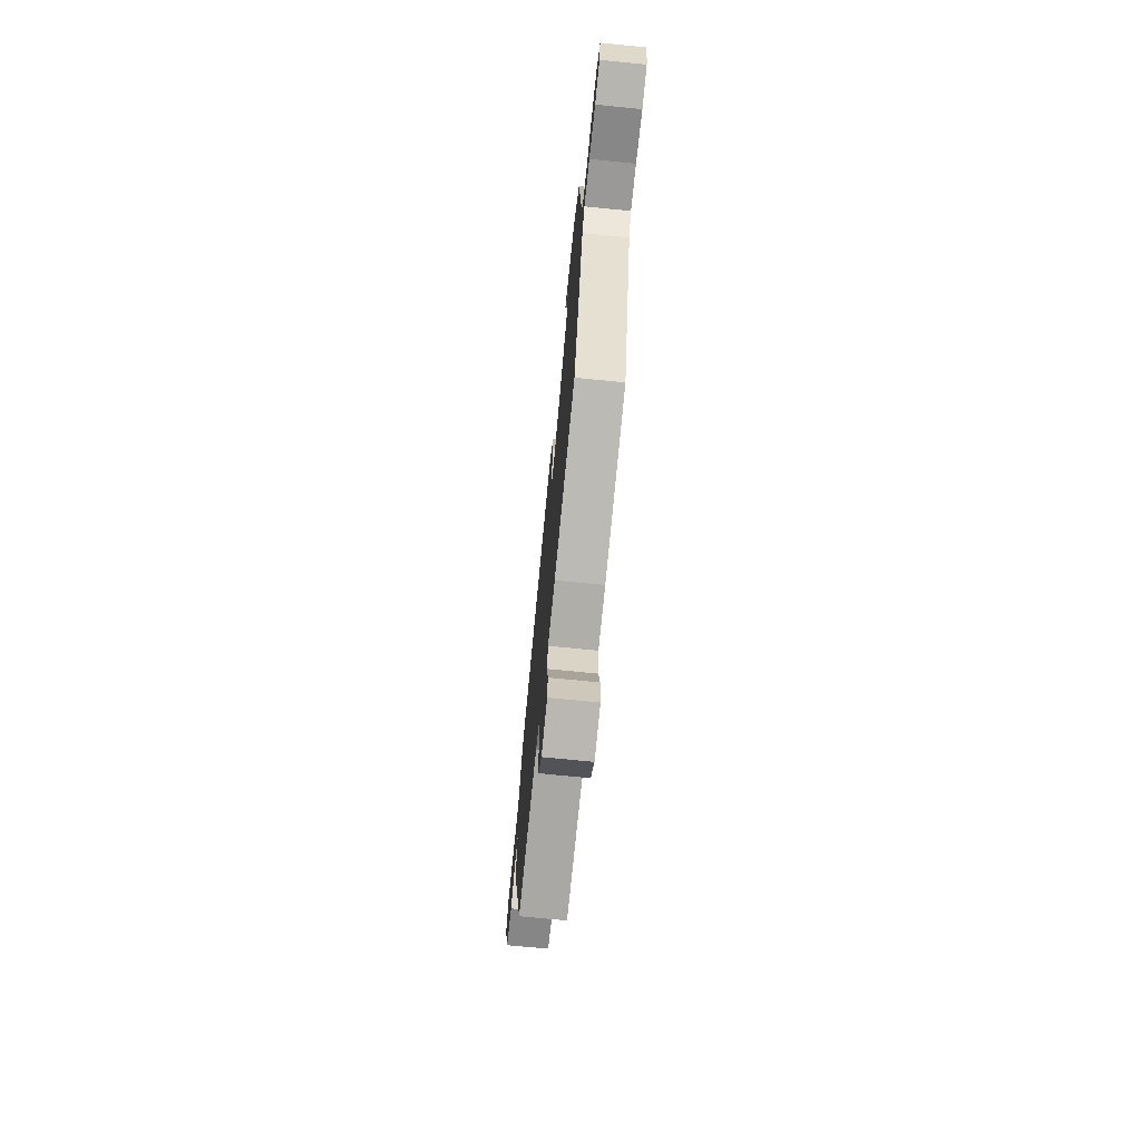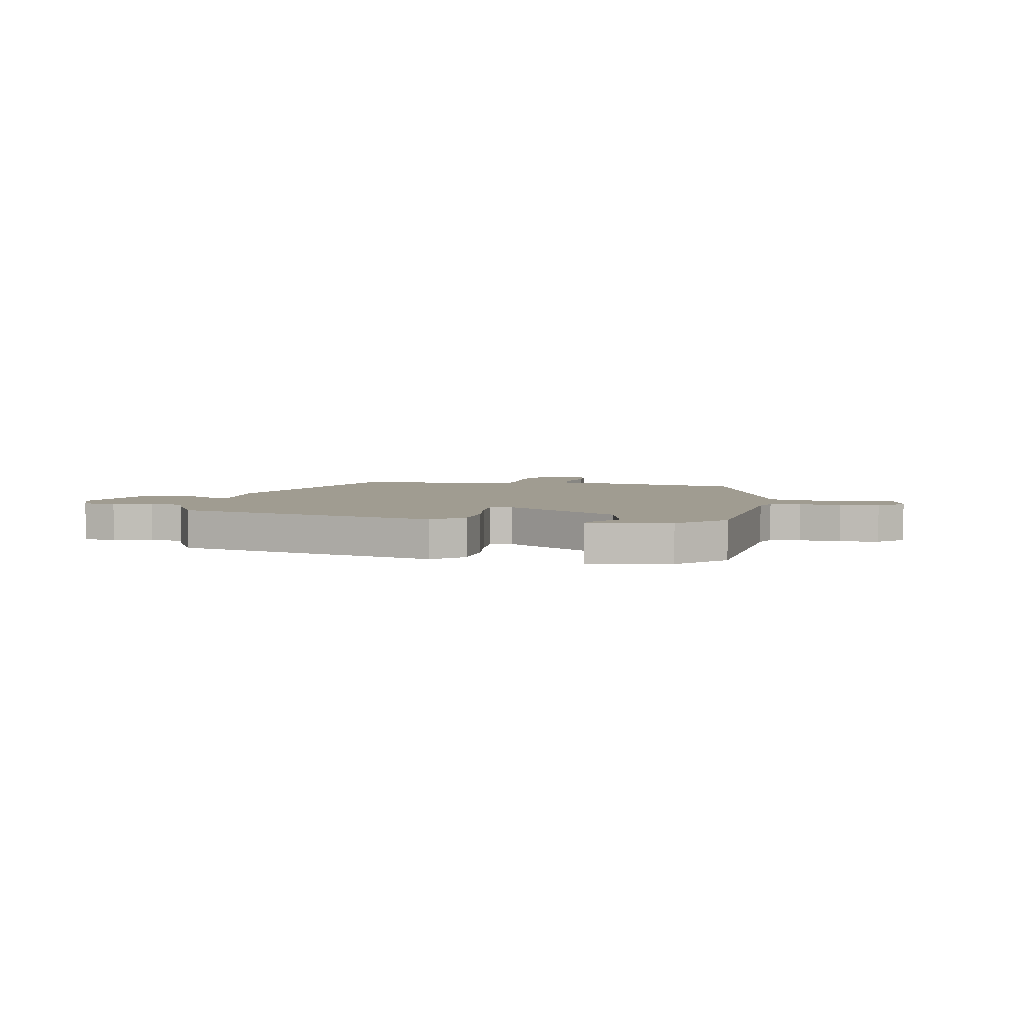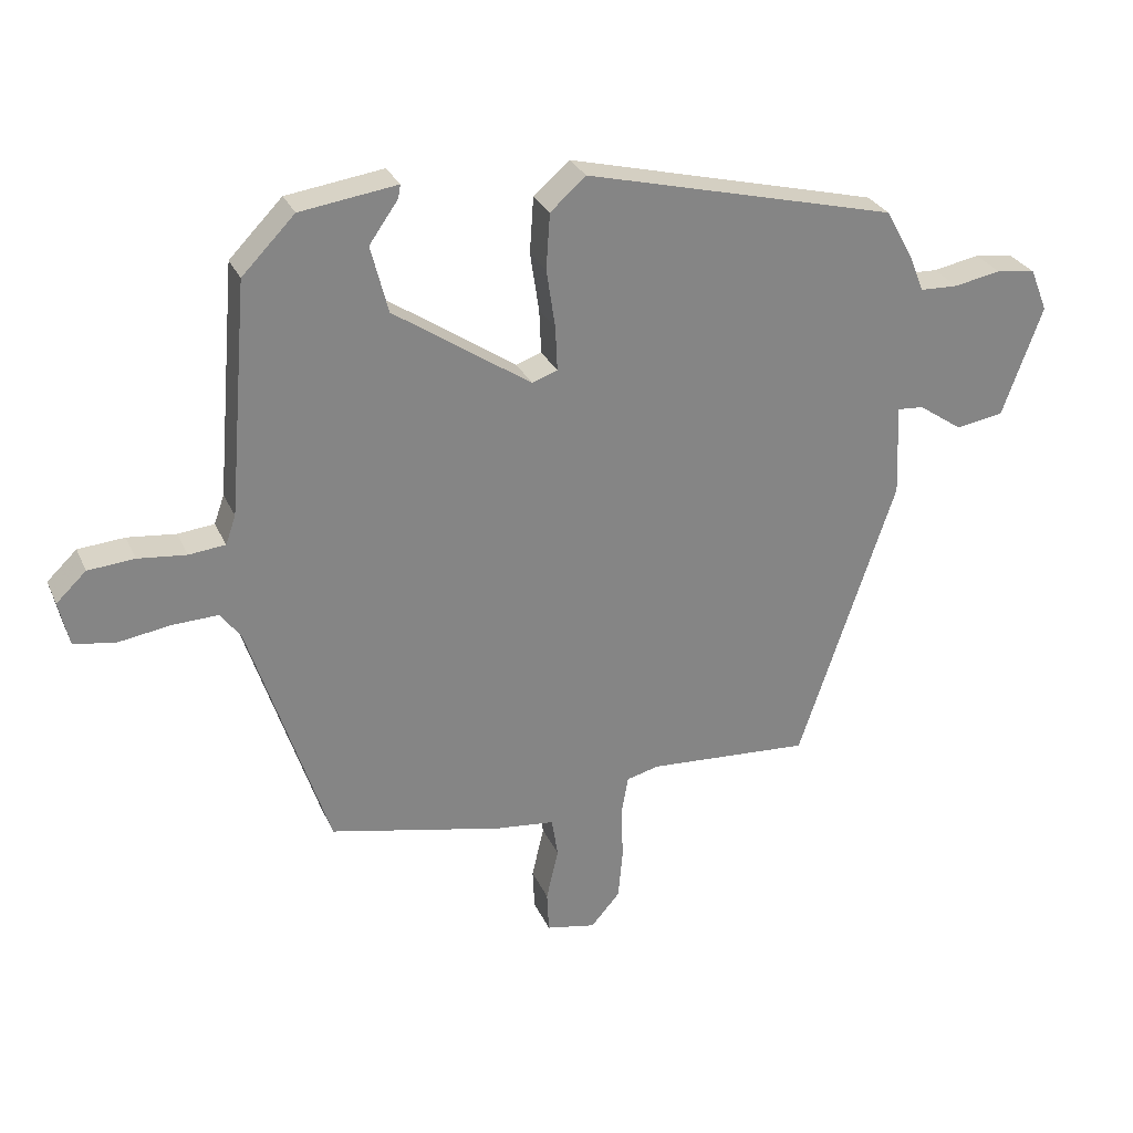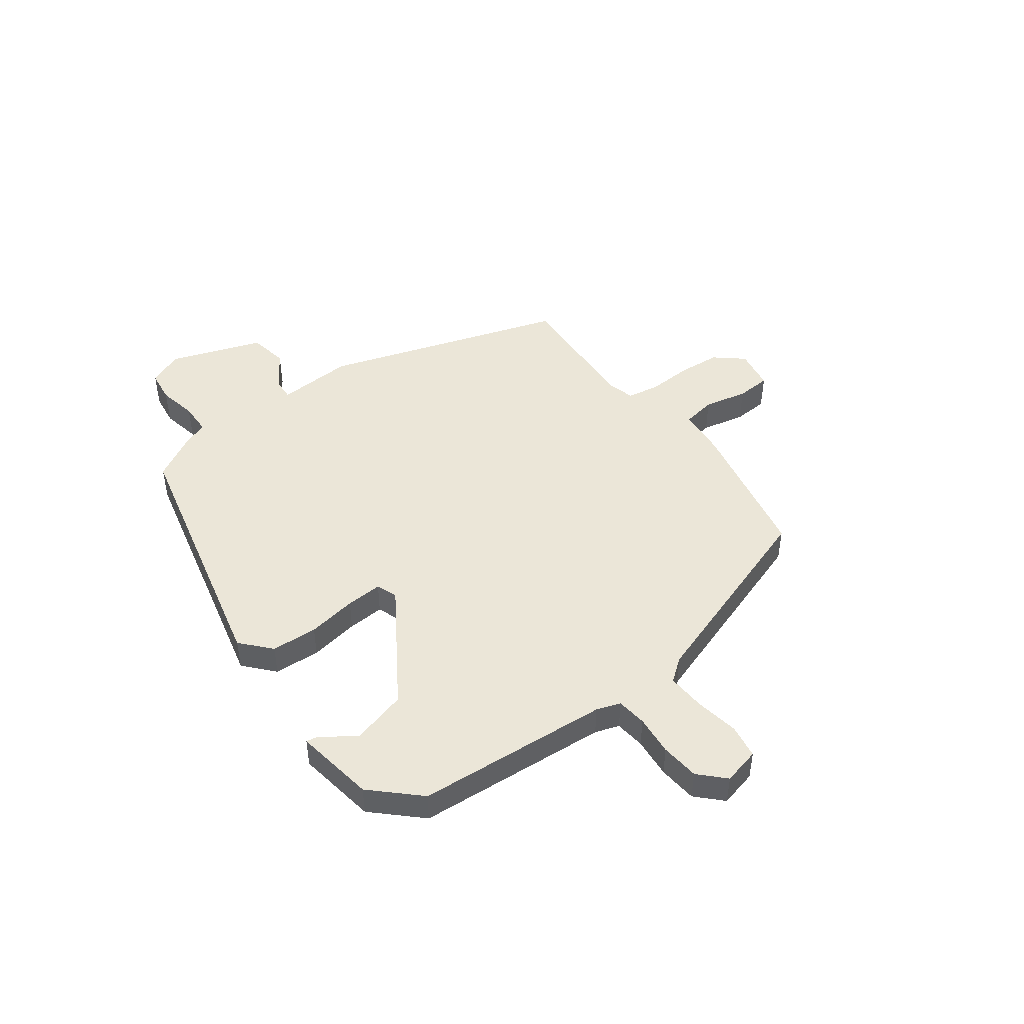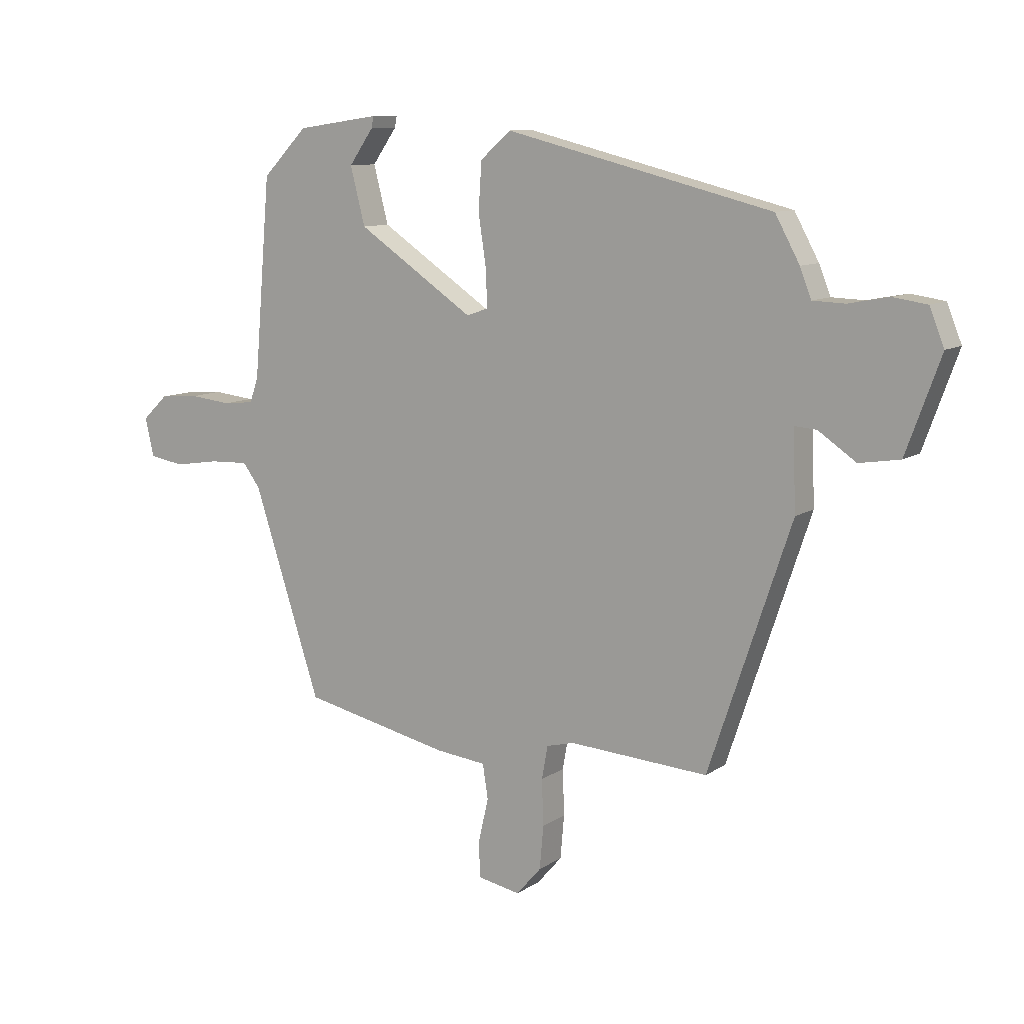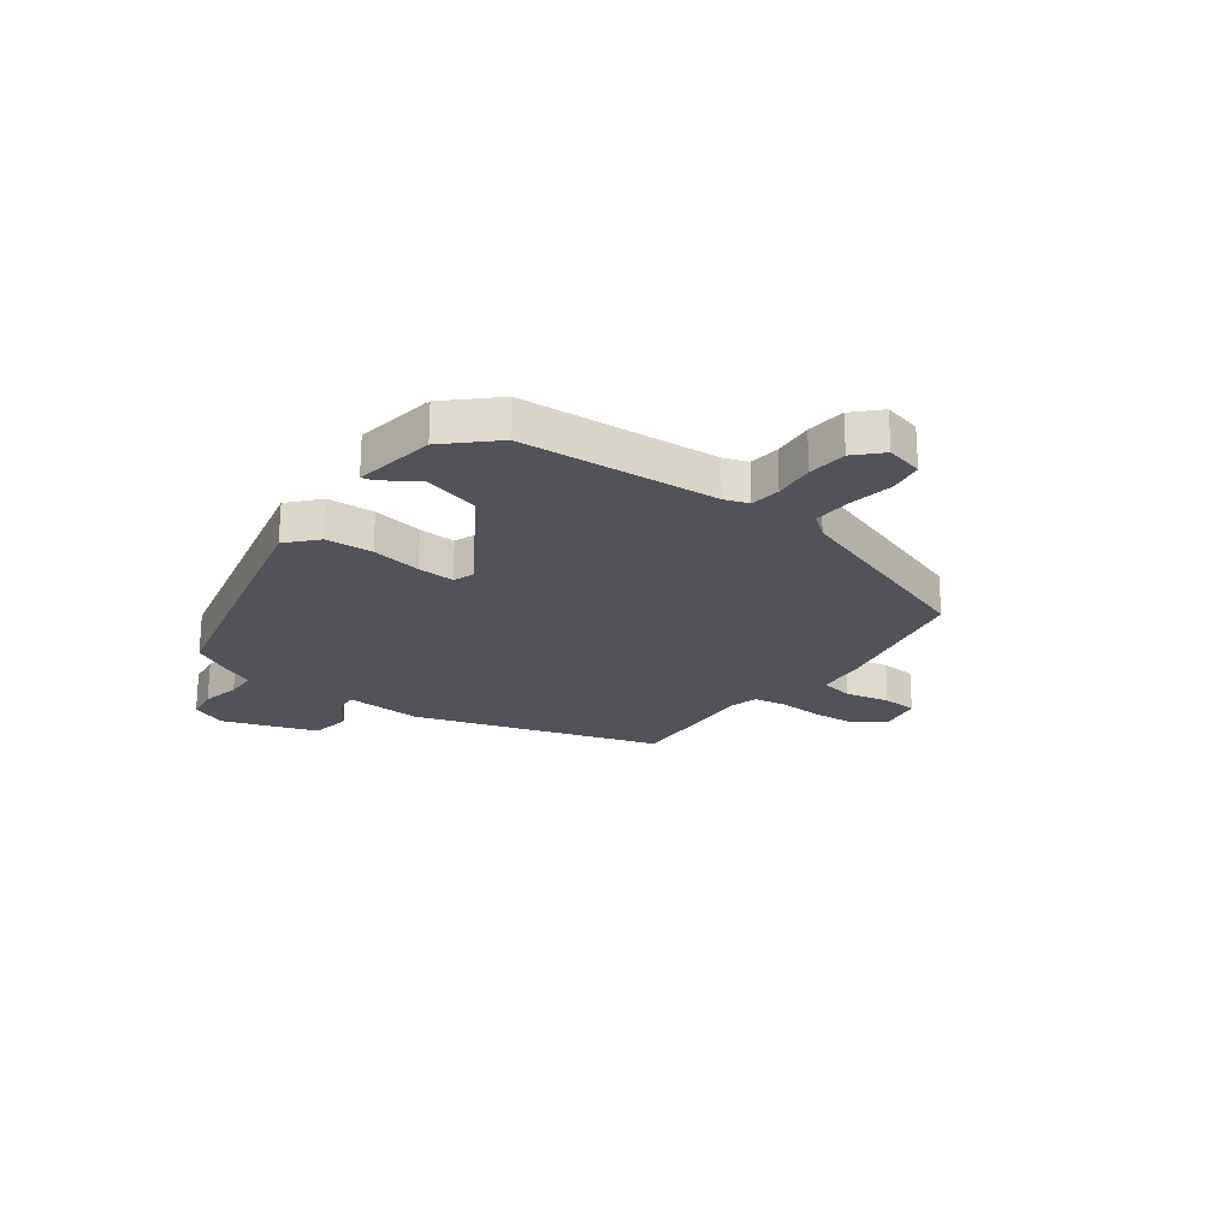
<metadata>
{"format":"obj","ext":"obj","renderer":"f3d","projection":"perspective","resolution":1024,"background":"white","views":[{"elev":-71.3,"azim":84.3,"up":"+Z"},{"elev":4.3,"azim":11.3,"up":"+Y"},{"elev":28.4,"azim":159.5,"up":"+Z"},{"elev":46.6,"azim":52.8,"up":"+Y"},{"elev":10.3,"azim":-147.7,"up":"+Z"},{"elev":-22.6,"azim":52.7,"up":"+Y"}]}
</metadata>
<code>
v 0.41 0.07 -0.488
v 0.137 0.07 -0.547
v 0.044 0.07 -0.557
v 0.034 0.07 -0.62
v 0.053 0.07 -0.702
v 0.05 0.07 -0.767
v -0.028 0.07 -0.782
v -0.074 0.07 -0.729
v -0.081 0.07 -0.649
v -0.078 0.07 -0.565
v -0.089 0.07 -0.504
v -0.14 0.07 -0.491
v -0.396 0.07 -0.507
v -0.548 0.07 -0.056
v -0.542 0.07 0.088
v -0.583 0.07 0.085
v -0.652 0.07 0.038
v -0.727 0.07 0.05
v -0.79 0.07 0.223
v -0.763 0.07 0.29
v -0.701 0.07 0.299
v -0.628 0.07 0.285
v -0.568 0.07 0.287
v -0.547 0.07 0.34
v -0.502 0.07 0.422
v -0.012 0.07 0.543
v 0.044 0.07 0.494
v 0.05 0.07 0.407
v 0.036 0.07 0.314
v 0.033 0.07 0.245
v 0.073 0.07 0.231
v 0.288 0.07 0.375
v 0.315 0.07 0.48
v 0.27 0.07 0.544
v 0.266 0.07 0.565
v 0.418 0.07 0.543
v 0.501 0.07 0.458
v 0.532 0.07 0.093
v 0.548 0.07 0.048
v 0.605 0.07 0.042
v 0.681 0.07 0.05
v 0.754 0.07 0.044
v 0.801 0.07 -0.001
v 0.785 0.07 -0.071
v 0.721 0.07 -0.082
v 0.638 0.07 -0.069
v 0.566 0.07 -0.066
v 0.534 0.07 -0.109
v 0.41 0 -0.488
v 0.137 0 -0.547
v 0.044 0 -0.557
v 0.034 0 -0.62
v 0.053 0 -0.702
v 0.05 0 -0.767
v -0.028 0 -0.782
v -0.074 0 -0.729
v -0.081 0 -0.649
v -0.078 0 -0.565
v -0.089 0 -0.504
v -0.14 0 -0.491
v -0.396 0 -0.507
v -0.548 0 -0.056
v -0.542 0 0.088
v -0.583 0 0.085
v -0.652 0 0.038
v -0.727 0 0.05
v -0.79 0 0.223
v -0.763 0 0.29
v -0.701 0 0.299
v -0.628 0 0.285
v -0.568 0 0.287
v -0.547 0 0.34
v -0.502 0 0.422
v -0.012 0 0.543
v 0.044 0 0.494
v 0.05 0 0.407
v 0.036 0 0.314
v 0.033 0 0.245
v 0.073 0 0.231
v 0.288 0 0.375
v 0.315 0 0.48
v 0.27 0 0.544
v 0.266 0 0.565
v 0.418 0 0.543
v 0.501 0 0.458
v 0.532 0 0.093
v 0.548 0 0.048
v 0.605 0 0.042
v 0.681 0 0.05
v 0.754 0 0.044
v 0.801 0 -0.001
v 0.785 0 -0.071
v 0.721 0 -0.082
v 0.638 0 -0.069
v 0.566 0 -0.066
v 0.534 0 -0.109
f 44 45 46
f 43 44 46
f 42 43 46
f 41 42 46
f 40 41 46
f 39 40 46 47
f 38 39 47 48
f 35 36 37
f 34 35 37
f 33 34 37
f 48 1 2
f 38 48 2
f 37 38 2
f 33 37 2
f 32 33 2
f 27 28 29
f 26 27 29
f 25 26 29
f 24 25 29
f 23 24 29
f 23 29 30
f 22 23 30 31
f 20 21 22
f 19 20 22
f 18 19 22
f 17 18 22
f 16 17 22
f 15 16 22 31
f 14 15 31
f 13 14 31
f 12 13 31
f 8 9 10
f 7 8 10
f 6 7 10
f 5 6 10
f 4 5 10
f 3 4 10 11
f 2 3 11
f 12 31 32
f 11 12 32
f 2 11 32
f 94 93 92
f 94 92 91
f 94 91 90
f 94 90 89
f 94 89 88
f 95 94 88 87
f 96 95 87 86
f 85 84 83
f 85 83 82
f 85 82 81
f 50 49 96
f 50 96 86
f 50 86 85
f 50 85 81
f 50 81 80
f 77 76 75
f 77 75 74
f 77 74 73
f 77 73 72
f 77 72 71
f 78 77 71
f 79 78 71 70
f 70 69 68
f 70 68 67
f 70 67 66
f 70 66 65
f 70 65 64
f 79 70 64 63
f 79 63 62
f 79 62 61
f 79 61 60
f 58 57 56
f 58 56 55
f 58 55 54
f 58 54 53
f 58 53 52
f 59 58 52 51
f 59 51 50
f 80 79 60
f 80 60 59
f 80 59 50
f 1 49 50 2
f 2 50 51 3
f 3 51 52 4
f 4 52 53 5
f 5 53 54 6
f 6 54 55 7
f 7 55 56 8
f 8 56 57 9
f 9 57 58 10
f 10 58 59 11
f 11 59 60 12
f 12 60 61 13
f 13 61 62 14
f 14 62 63 15
f 15 63 64 16
f 16 64 65 17
f 17 65 66 18
f 18 66 67 19
f 19 67 68 20
f 20 68 69 21
f 21 69 70 22
f 22 70 71 23
f 23 71 72 24
f 24 72 73 25
f 25 73 74 26
f 26 74 75 27
f 27 75 76 28
f 28 76 77 29
f 29 77 78 30
f 30 78 79 31
f 31 79 80 32
f 32 80 81 33
f 33 81 82 34
f 34 82 83 35
f 35 83 84 36
f 36 84 85 37
f 37 85 86 38
f 38 86 87 39
f 39 87 88 40
f 40 88 89 41
f 41 89 90 42
f 42 90 91 43
f 43 91 92 44
f 44 92 93 45
f 45 93 94 46
f 46 94 95 47
f 47 95 96 48
f 48 96 49 1

</code>
